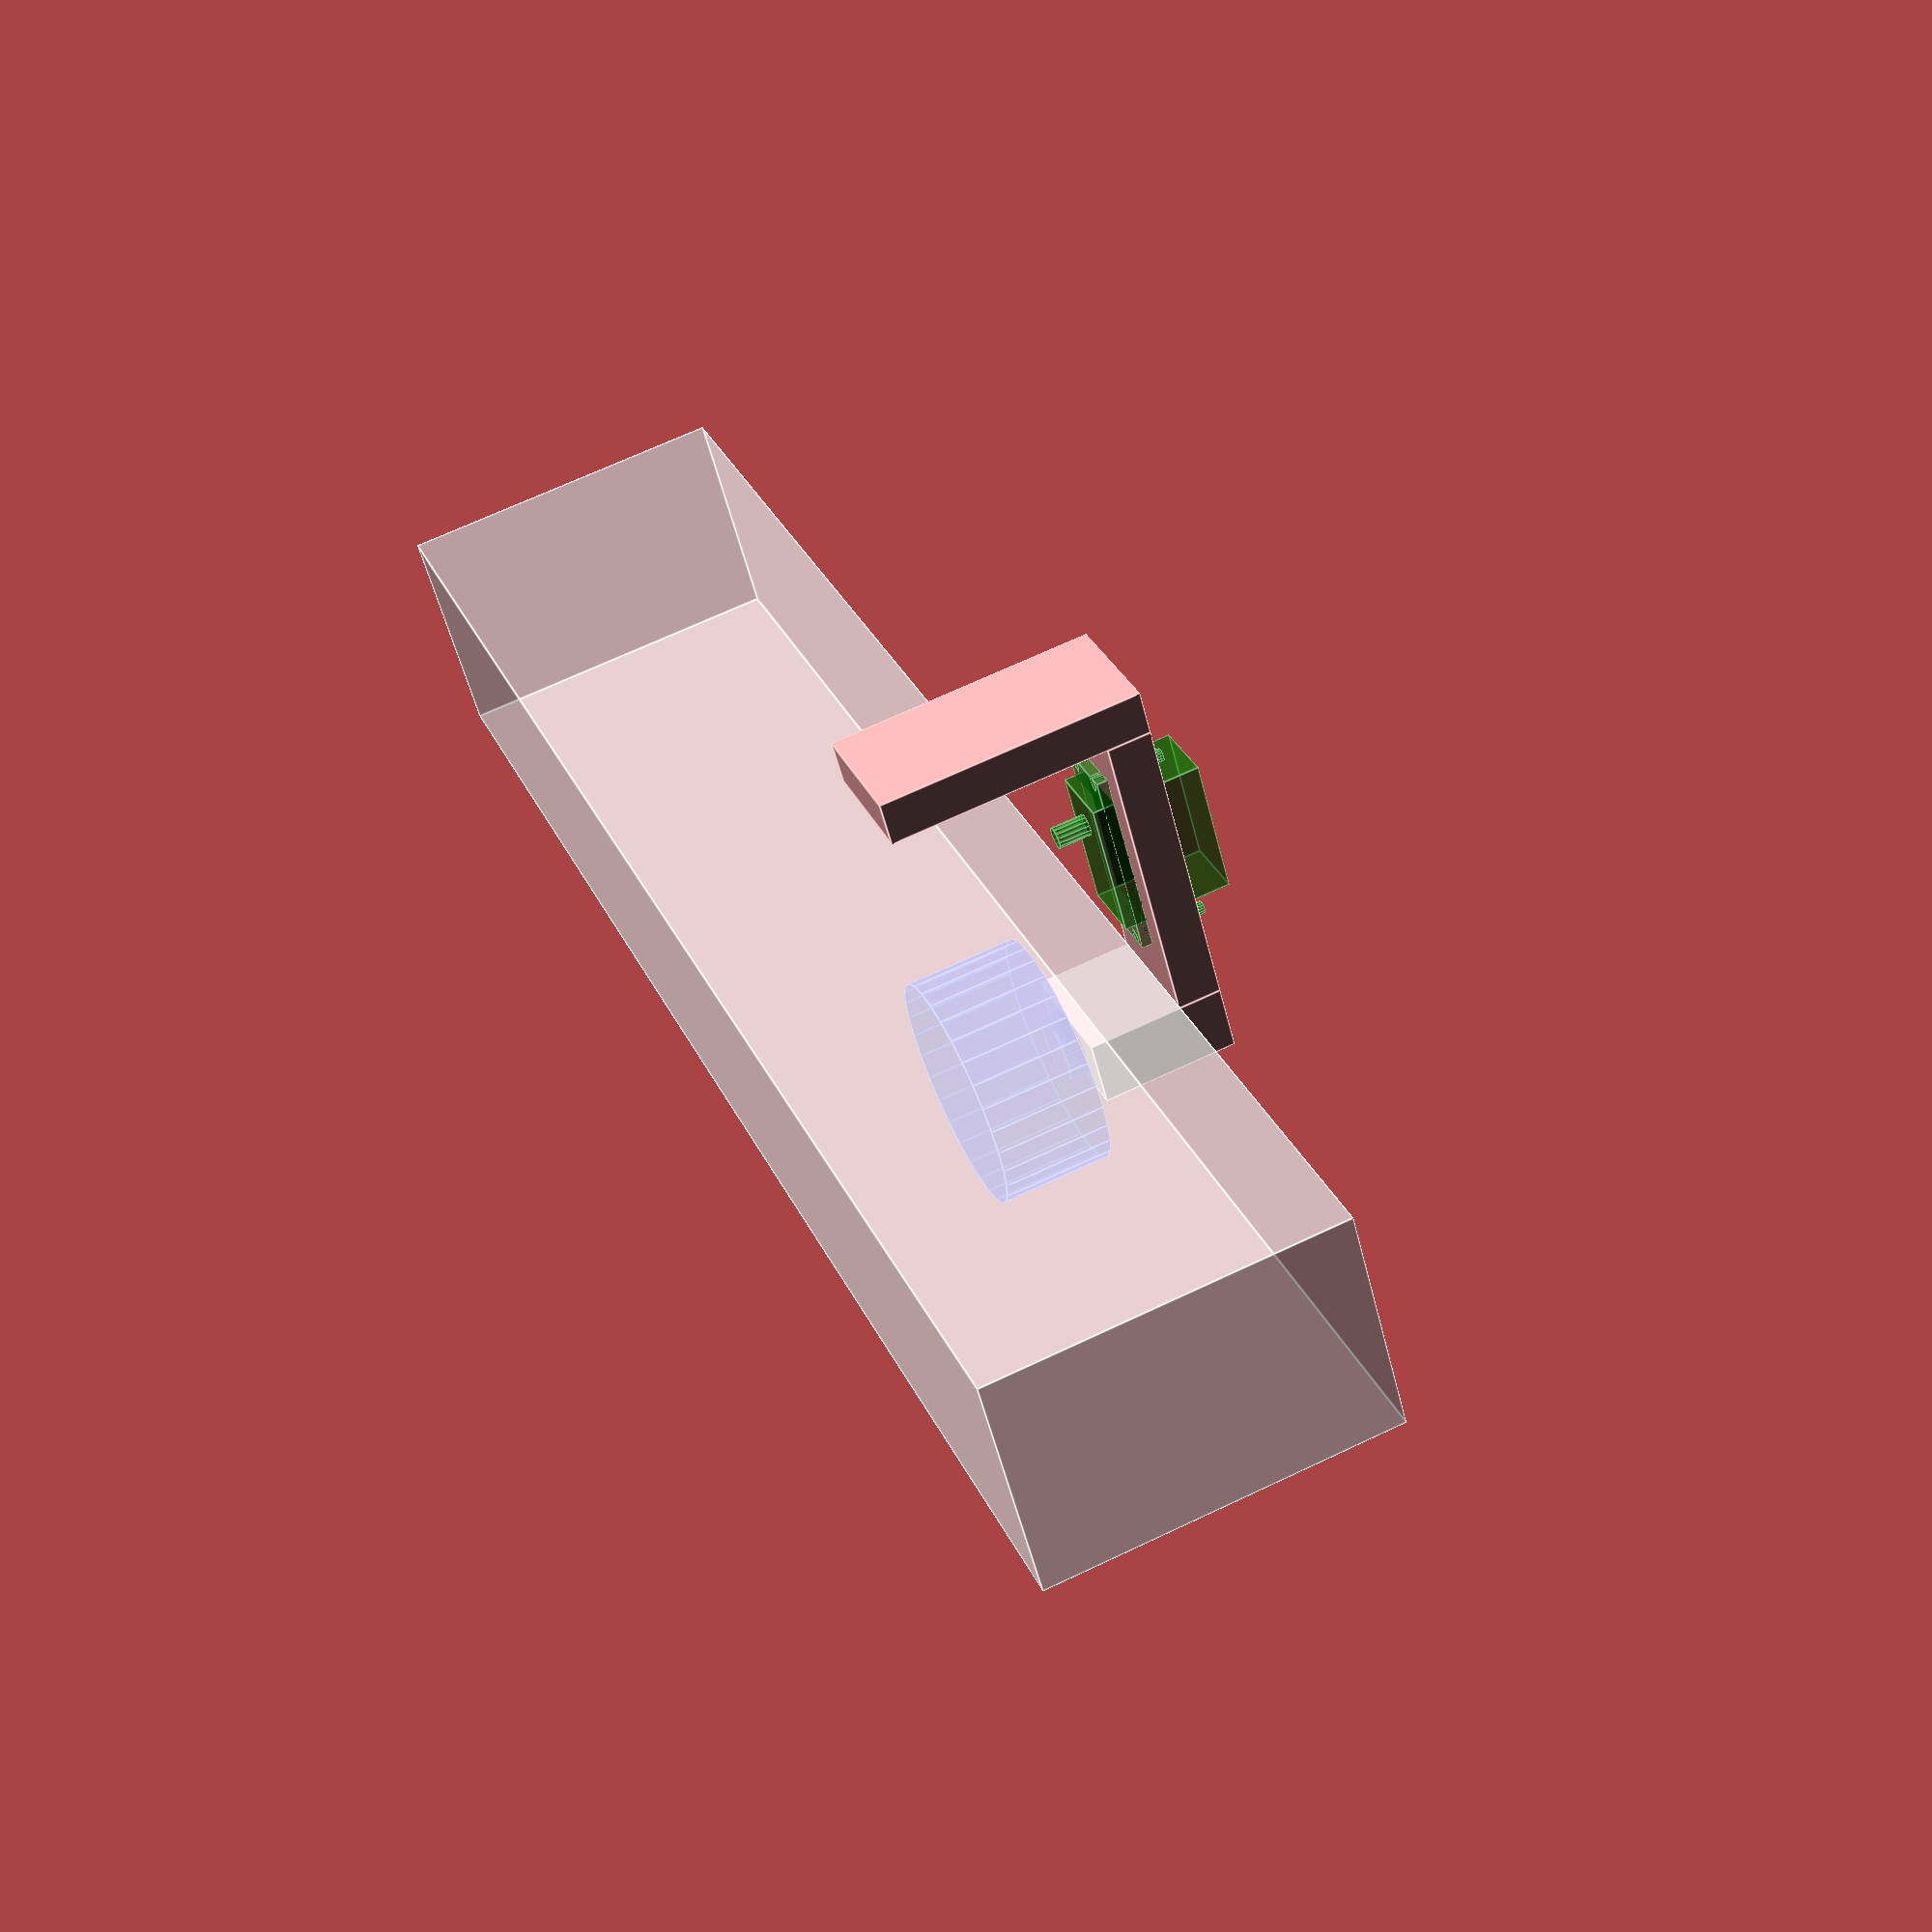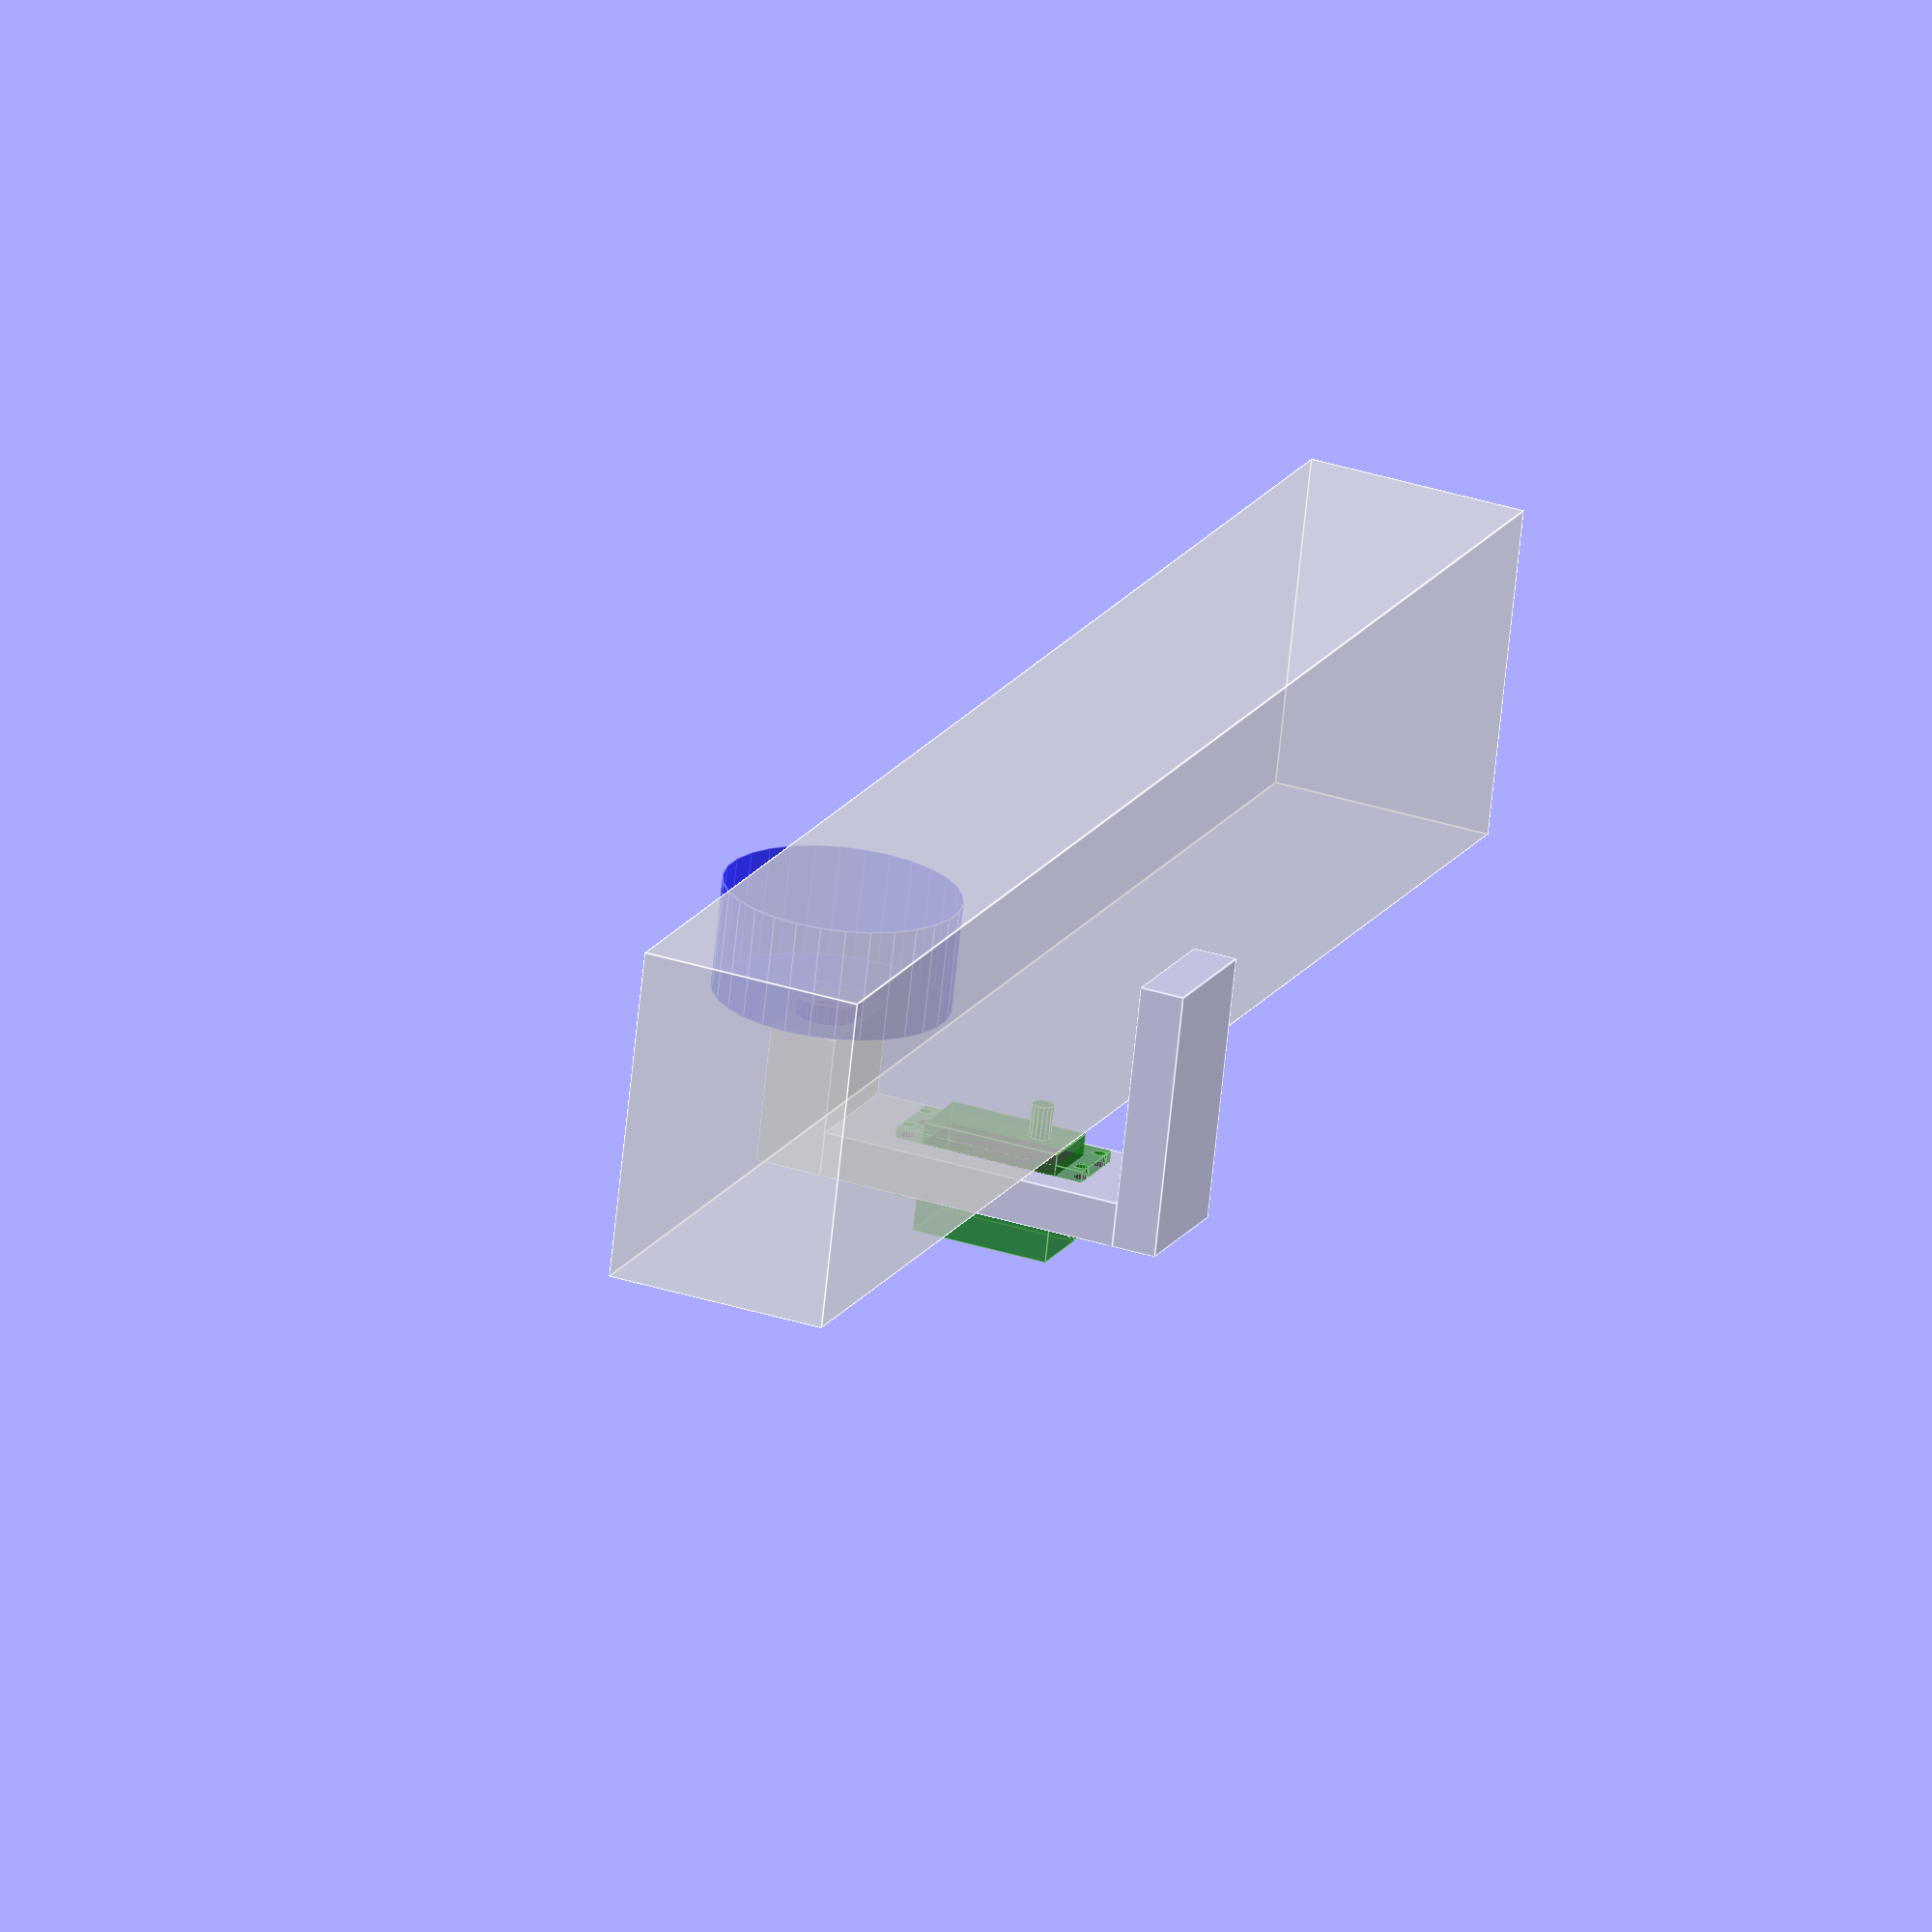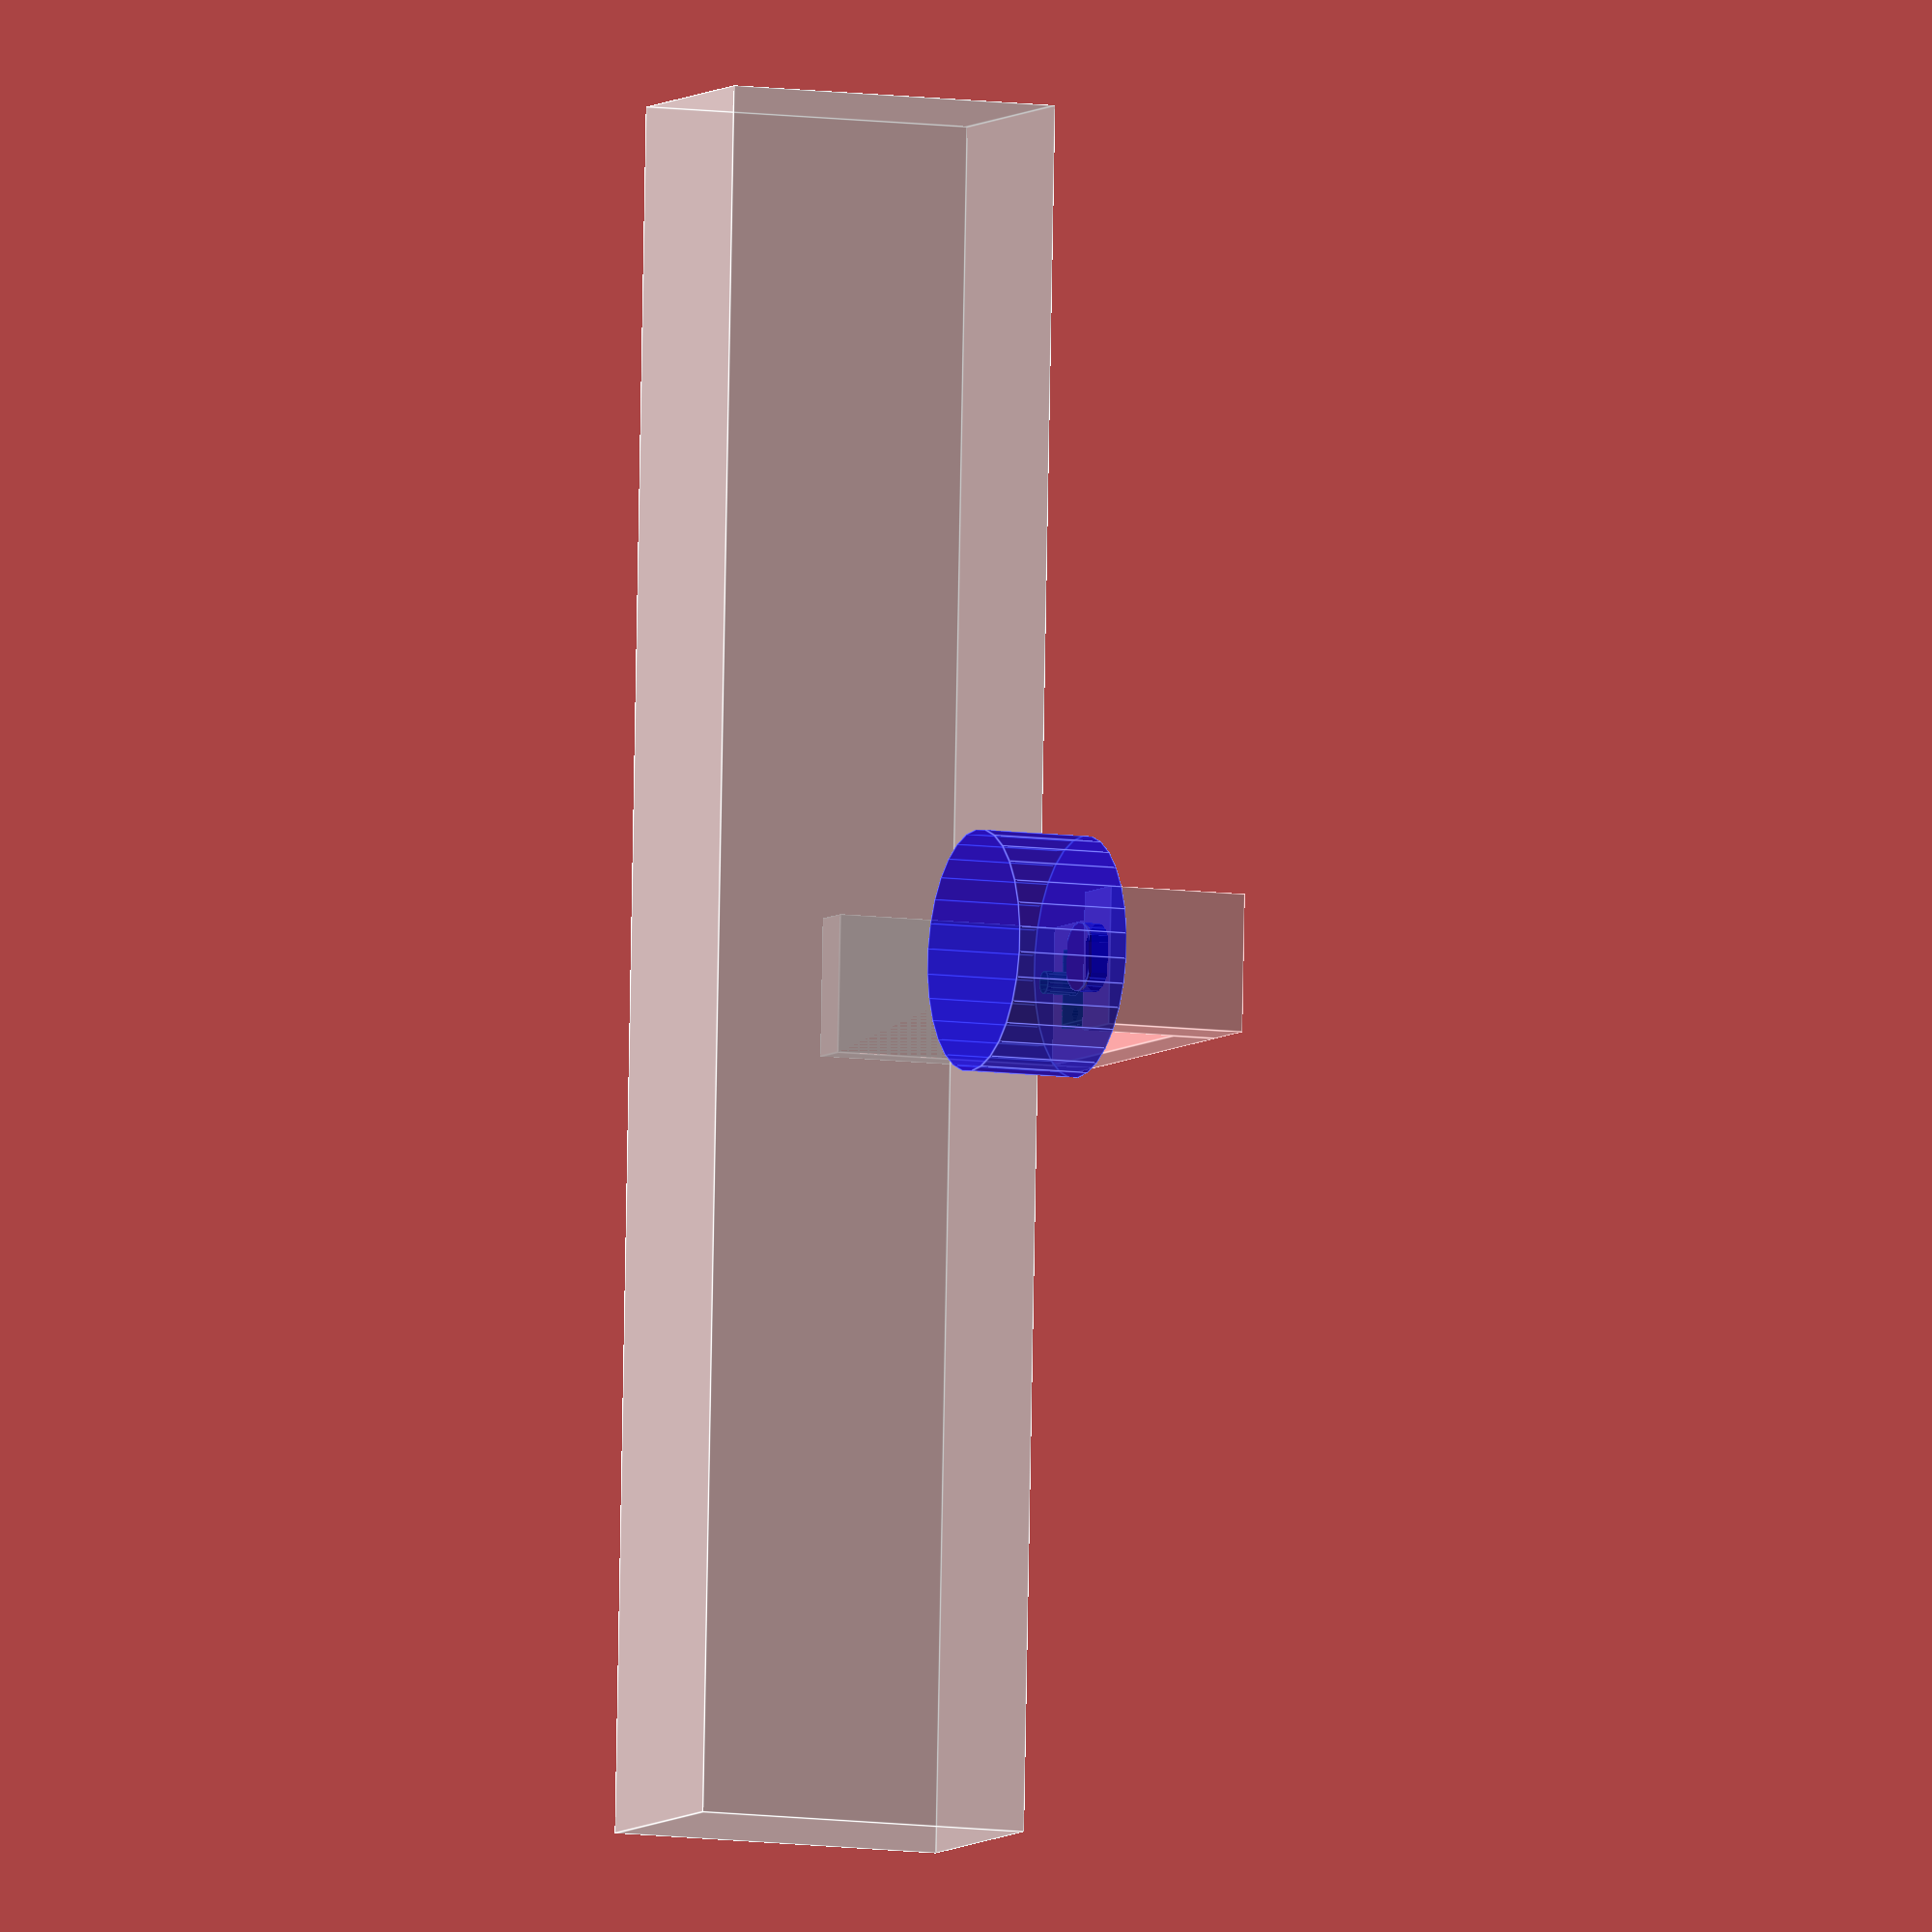
<openscad>
//
// settings
//
show_extras = true;

motor_mountsize_x = 24;
motor_mountsize_y = 12;
motor_mountsize_z = 25;

motor_diameter = 12;
motor_flat = 10;

track_width = 40;

tire_diameter = 42;
tire_height = 20;
motor_offset_z = 3;
motor_height = 12;

undercarrage_thickness = 8; // does not scale well
undercarrage_length = track_width - motor_mountsize_y/2 + tire_diameter/2;

support_beem_thickness = 8;

// 
resolution = 15;

module motor_slot(slot_height) {
	intersection() {
		cylinder(r = motor_diameter/2, h = slot_height+1, center = true);
			cube([motor_diameter, motor_flat,motor_mountsize_z+1], center=true);
	}
}


module servo(screwlength) {

	mountingplate_hole_offset_x = -.3;
	mountingplate_hole_offset_y = 1;
	mountingplate_hole_diameter = 3;

	servo_width = 13;
	servo_length = 25;
	servo_height = 20;

	mountingplate_height = 2;
	mountingplate_legnth = servo_length + 10;
	mountingplate_width = servo_width;

	servo_axel_offset = 6;
	servo_axel_height = 6;

	servo_top_height = 2;
	translate([0,-servo_length/2+servo_axel_offset,-servo_height/2+mountingplate_height+servo_top_height]) {
		union() {
			//gearbox
			cube([servo_width, servo_length, servo_height], center = true);
			
			//mounting plate
			translate([0,0,servo_height/2-mountingplate_height/2-servo_top_height]) {
				difference() {
					cube([mountingplate_width, mountingplate_legnth, mountingplate_height], center = true);
					translate([mountingplate_width/2-mountingplate_hole_diameter/2 - mountingplate_hole_offset_y,mountingplate_legnth/2-mountingplate_hole_diameter/2 - mountingplate_hole_offset_x,0])
						cylinder(r=mountingplate_hole_diameter/2, h=mountingplate_height+1, center=true, $fn=resolution);
					translate([-(mountingplate_width/2-mountingplate_hole_diameter/2 - mountingplate_hole_offset_y),mountingplate_legnth/2-mountingplate_hole_diameter/2 - mountingplate_hole_offset_x,0])
						cylinder(r=mountingplate_hole_diameter/2, h=mountingplate_height+1, center=true, $fn=resolution);
					translate([mountingplate_width/2-mountingplate_hole_diameter/2 - mountingplate_hole_offset_y,-(mountingplate_legnth/2-mountingplate_hole_diameter/2 - mountingplate_hole_offset_x),0])
						cylinder(r=mountingplate_hole_diameter/2, h=mountingplate_height+1, center=true, $fn=resolution);
					translate([-(mountingplate_width/2-mountingplate_hole_diameter/2 - mountingplate_hole_offset_y),-(mountingplate_legnth/2-mountingplate_hole_diameter/2 - mountingplate_hole_offset_x),0])
						cylinder(r=mountingplate_hole_diameter/2, h=mountingplate_height+1, center=true, $fn=resolution);
				}
				translate([mountingplate_width/2-mountingplate_hole_diameter/2 - mountingplate_hole_offset_y,mountingplate_legnth/2-mountingplate_hole_diameter/2 - mountingplate_hole_offset_x,mountingplate_height/2-screwlength/2])
					cylinder(r=mountingplate_hole_diameter/2*.8, h=screwlength, center=true, $fn=resolution);
				translate([-(mountingplate_width/2-mountingplate_hole_diameter/2 - mountingplate_hole_offset_y),mountingplate_legnth/2-mountingplate_hole_diameter/2 - mountingplate_hole_offset_x,mountingplate_height/2-screwlength/2])
					cylinder(r=mountingplate_hole_diameter/2*.8, h=screwlength, center=true, $fn=resolution);
				translate([mountingplate_width/2-mountingplate_hole_diameter/2 - mountingplate_hole_offset_y,-(mountingplate_legnth/2-mountingplate_hole_diameter/2 - mountingplate_hole_offset_x),mountingplate_height/2-screwlength/2])
					cylinder(r=mountingplate_hole_diameter/2*.8, h=screwlength, center=true, $fn=resolution);
				translate([-(mountingplate_width/2-mountingplate_hole_diameter/2 - mountingplate_hole_offset_y),-(mountingplate_legnth/2-mountingplate_hole_diameter/2 - mountingplate_hole_offset_x),mountingplate_height/2-screwlength/2])
					cylinder(r=mountingplate_hole_diameter/2*.8, h=screwlength, center=true, $fn=resolution);

			}

			//Shaft

			translate([0,servo_length/2 - servo_axel_offset,servo_height/2+servo_axel_height/2]) {
				cylinder(r=2,h=6, center = true, $fn=resolution);
			}
		}
	}
}

module _tire() {
	cylinder(r=tire_diameter/2,h=tire_height);
}


module _track() {
	translate([0,track_width/2,30]){
		cube([300,track_width,60], center = true);
		translate([0,0,-30]) {
			cylinder(r=3, h=10, center=true);
		}
	}
}


module undercarrage() {
	boltsize = 5;
	difference() {
		cube([motor_mountsize_x,undercarrage_length,undercarrage_thickness]);
		// the +.00001 is a hack to prevent the difference 
		translate([motor_mountsize_x/2,undercarrage_length - track_width/2,undercarrage_thickness+.1]){
			servo(undercarrage_thickness+boltsize);
		}
	}
	if (show_extras){
		translate([motor_mountsize_x/2,undercarrage_length - track_width/2,undercarrage_thickness]){
			color("green", 0.5) servo(undercarrage_thickness+boltsize);
		}
	}
}
module support_beem () {
	cube([motor_mountsize_x,support_beem_thickness,motor_mountsize_z+motor_offset_z+tire_height]);
}

module blinds_mount()
{
	translate([motor_mountsize_x/2, motor_mountsize_y/2, motor_mountsize_z/2]) {
		difference() {
			cube([motor_mountsize_x,motor_mountsize_y,motor_mountsize_z], center = true);
			motor_slot(motor_mountsize_z);
		}
		if (show_extras) {
			translate([0,0,motor_offset_z+(motor_mountsize_z-motor_height)/2]) {
				color("blue",0.5) motor_slot(motor_height);
			}
		}
	}
	translate([0,motor_mountsize_y,0]) {
		undercarrage();
	}
	translate([0,undercarrage_length+motor_mountsize_y,0]) {
		support_beem();
	}

	if (show_extras) {
		
		translate([motor_mountsize_x/2,motor_mountsize_y/2,motor_mountsize_z+motor_offset_z]) {
			color("blue",0.5) _tire();
		}
		translate([motor_mountsize_x/2,motor_mountsize_y/2+tire_diameter/2,2+motor_mountsize_z]) {
			color("white",0.5) _track();
		}
	}

}

blinds_mount();


// undercarrage();

// servo(10);
</openscad>
<views>
elev=112.9 azim=145.8 roll=115.5 proj=p view=edges
elev=249.6 azim=292.7 roll=185.9 proj=o view=edges
elev=8.7 azim=272.7 roll=67.6 proj=o view=edges
</views>
